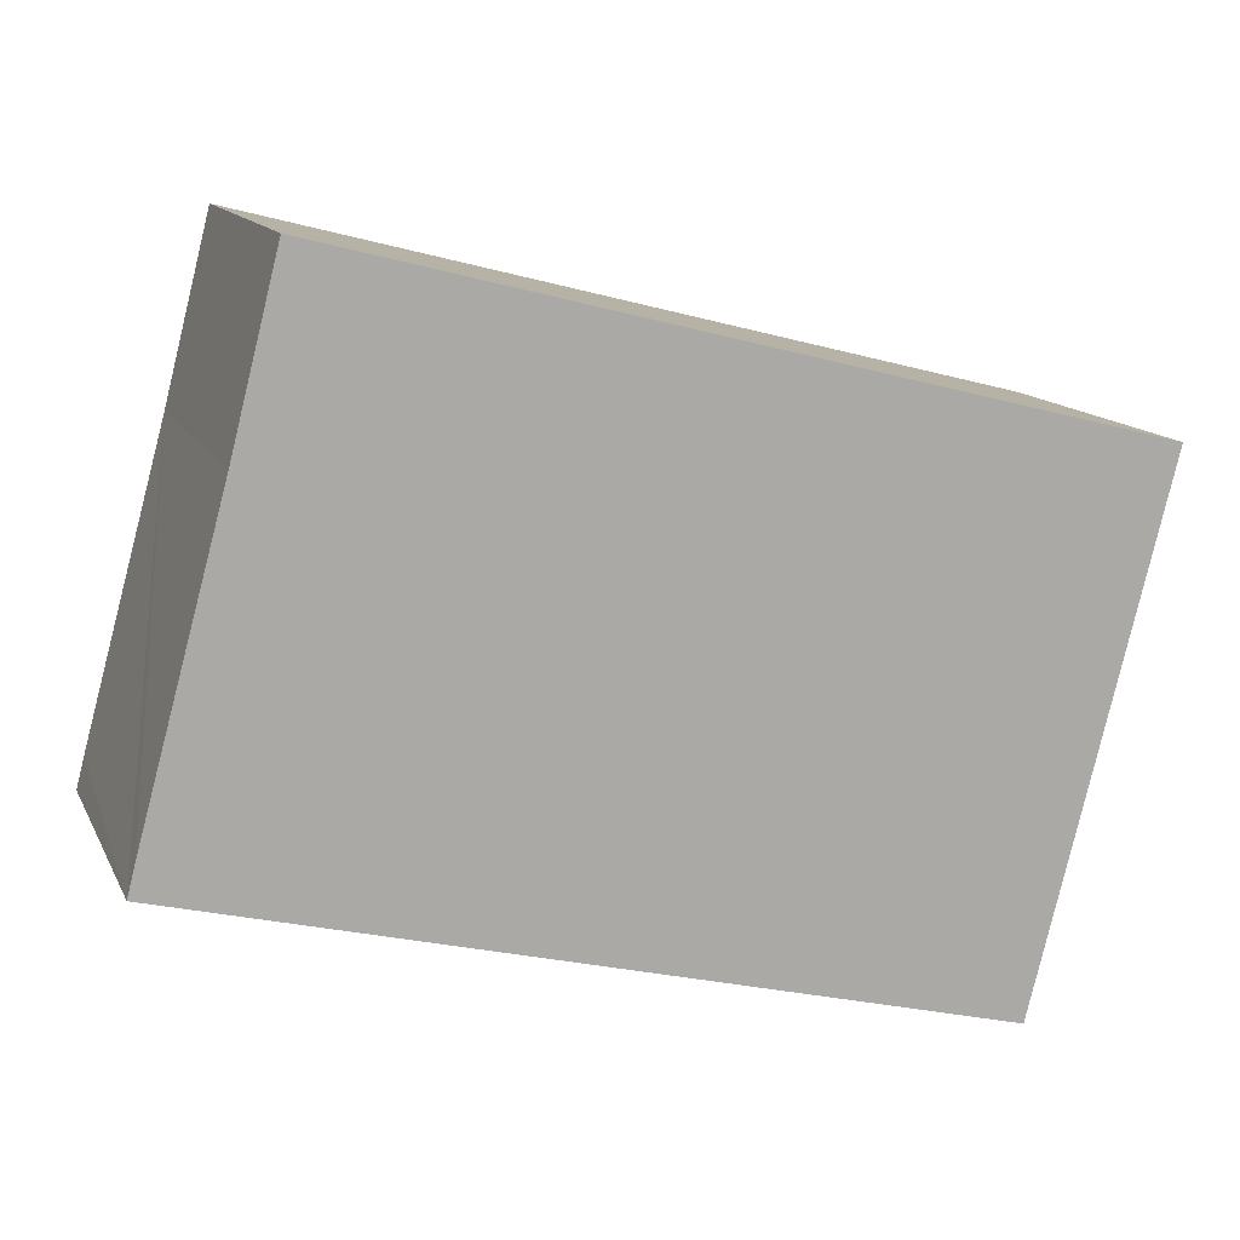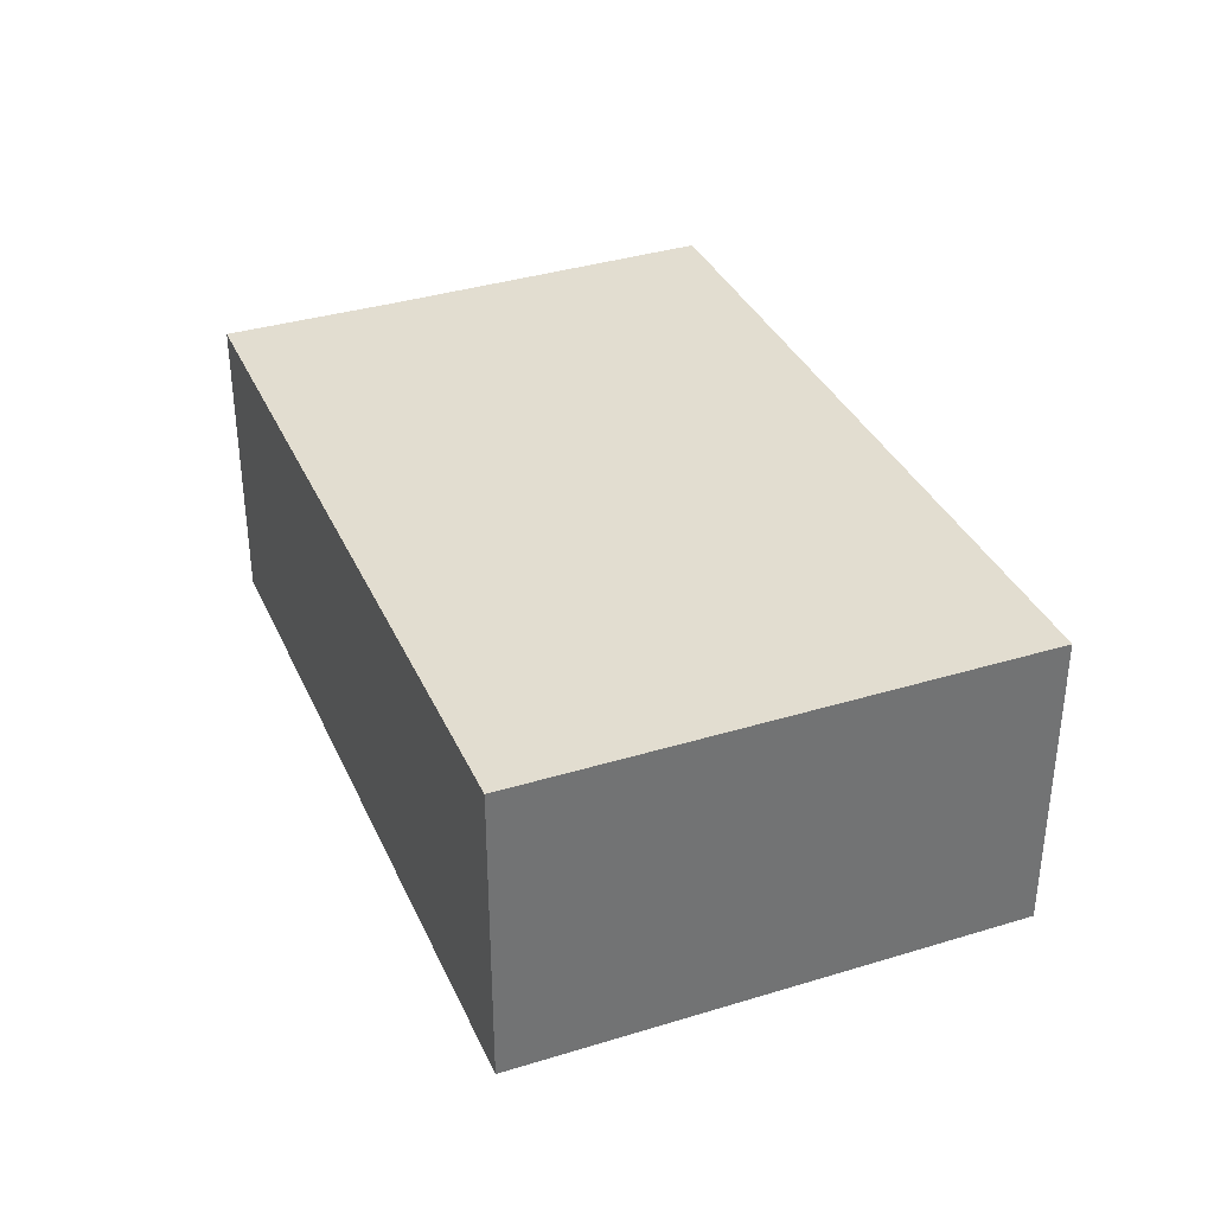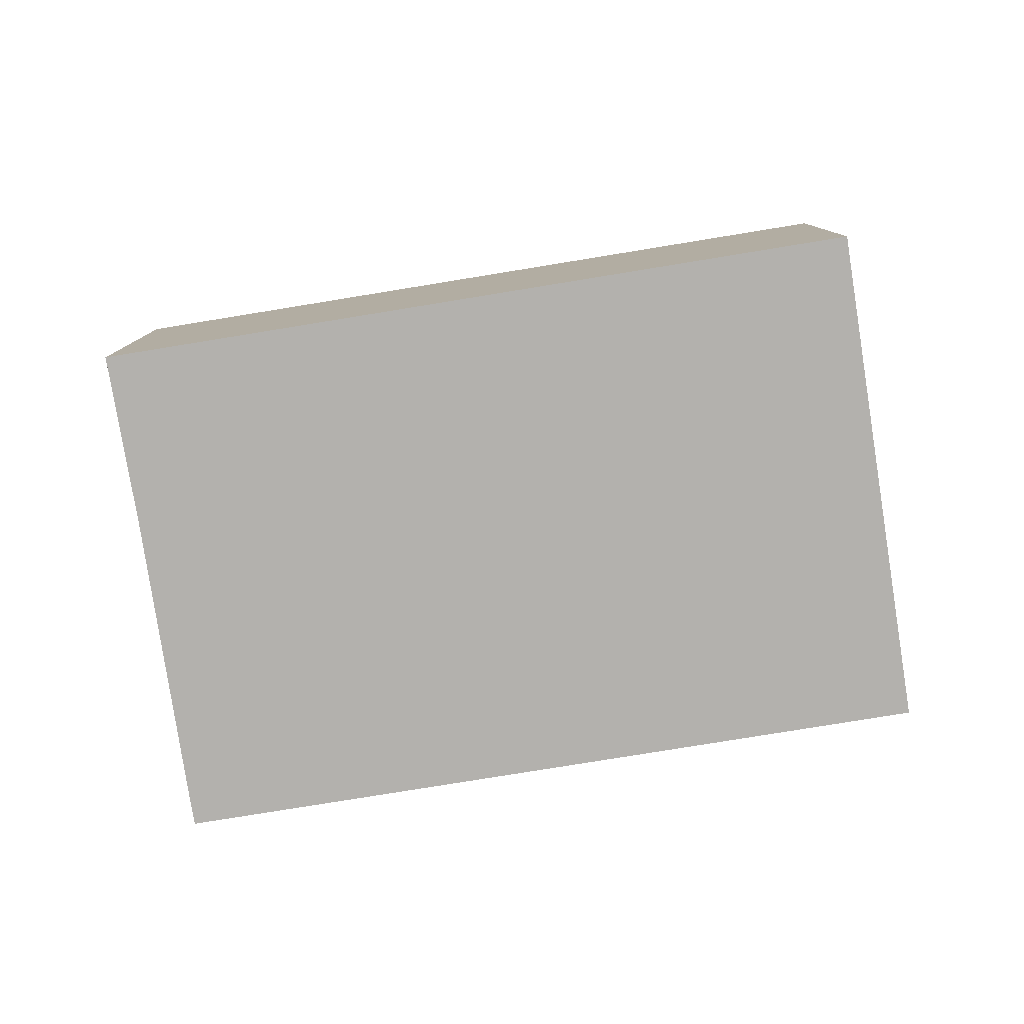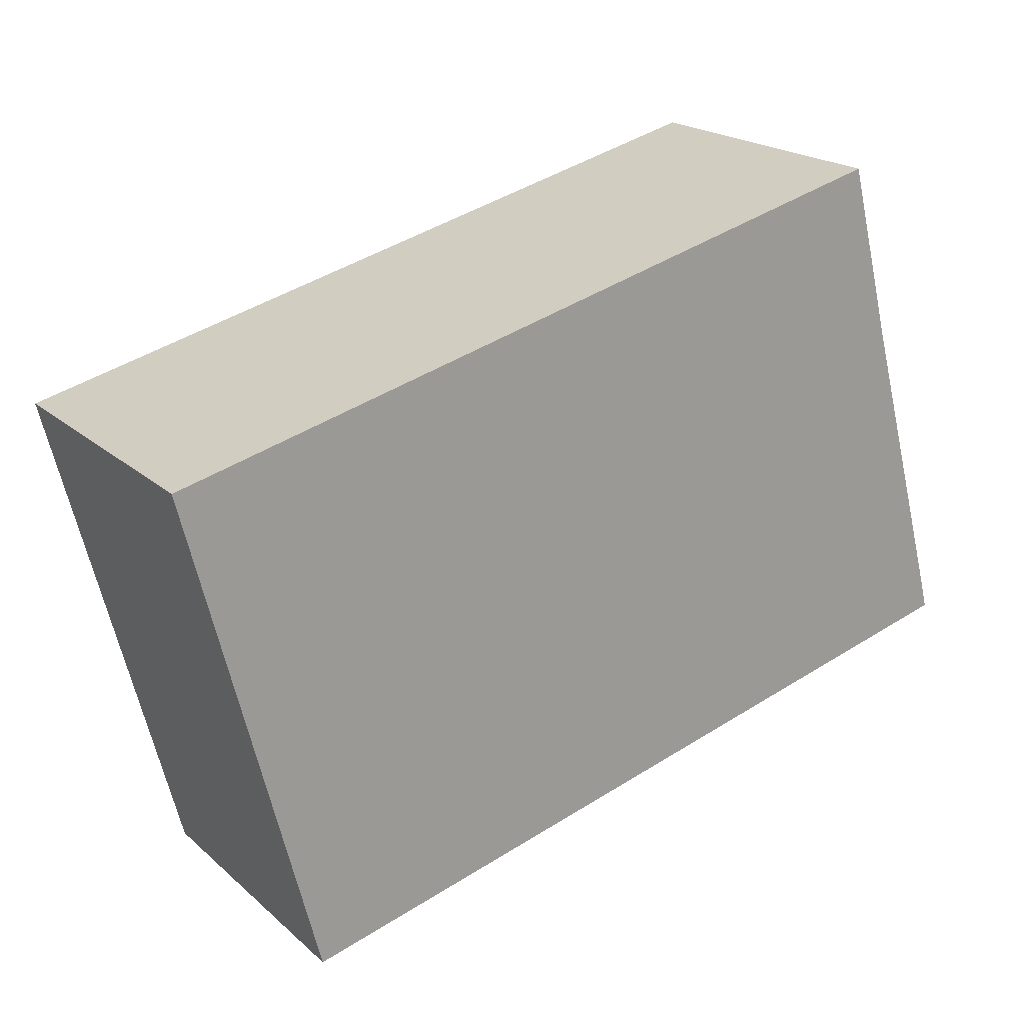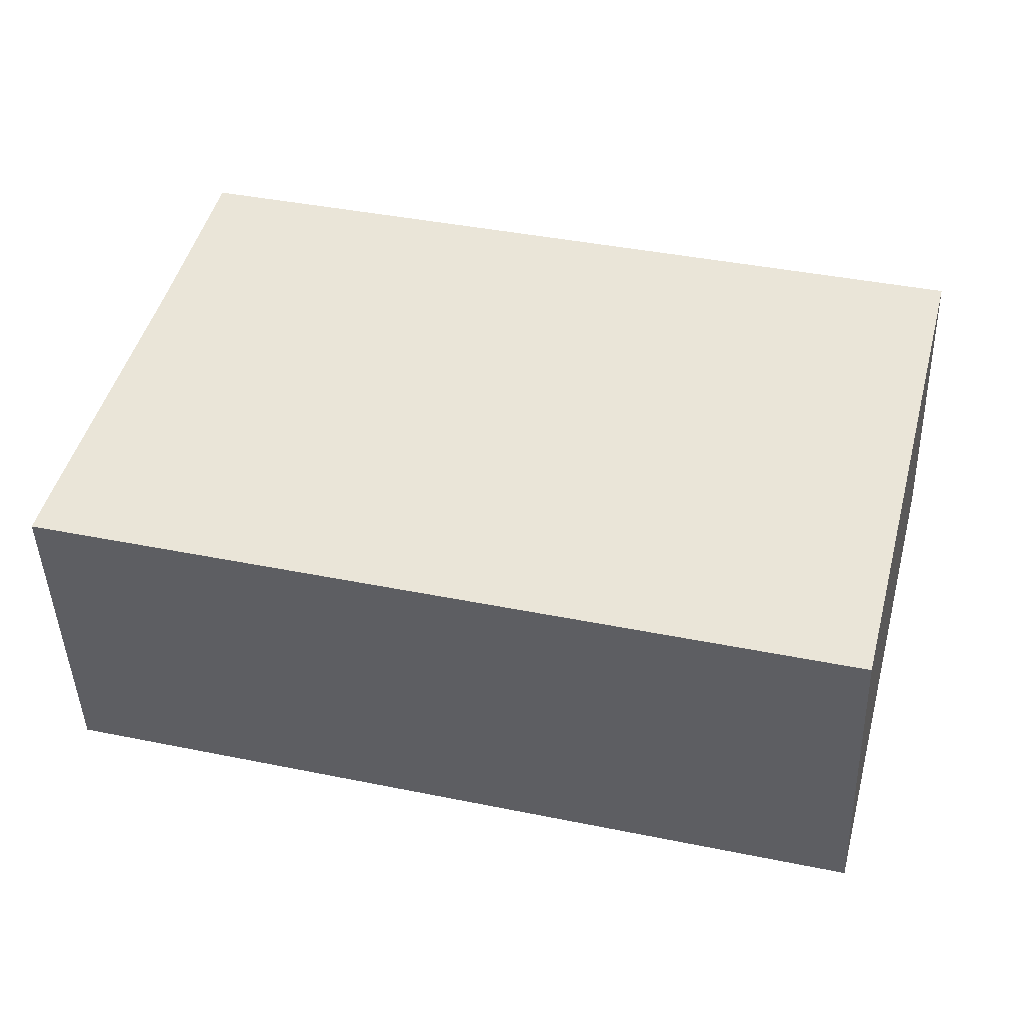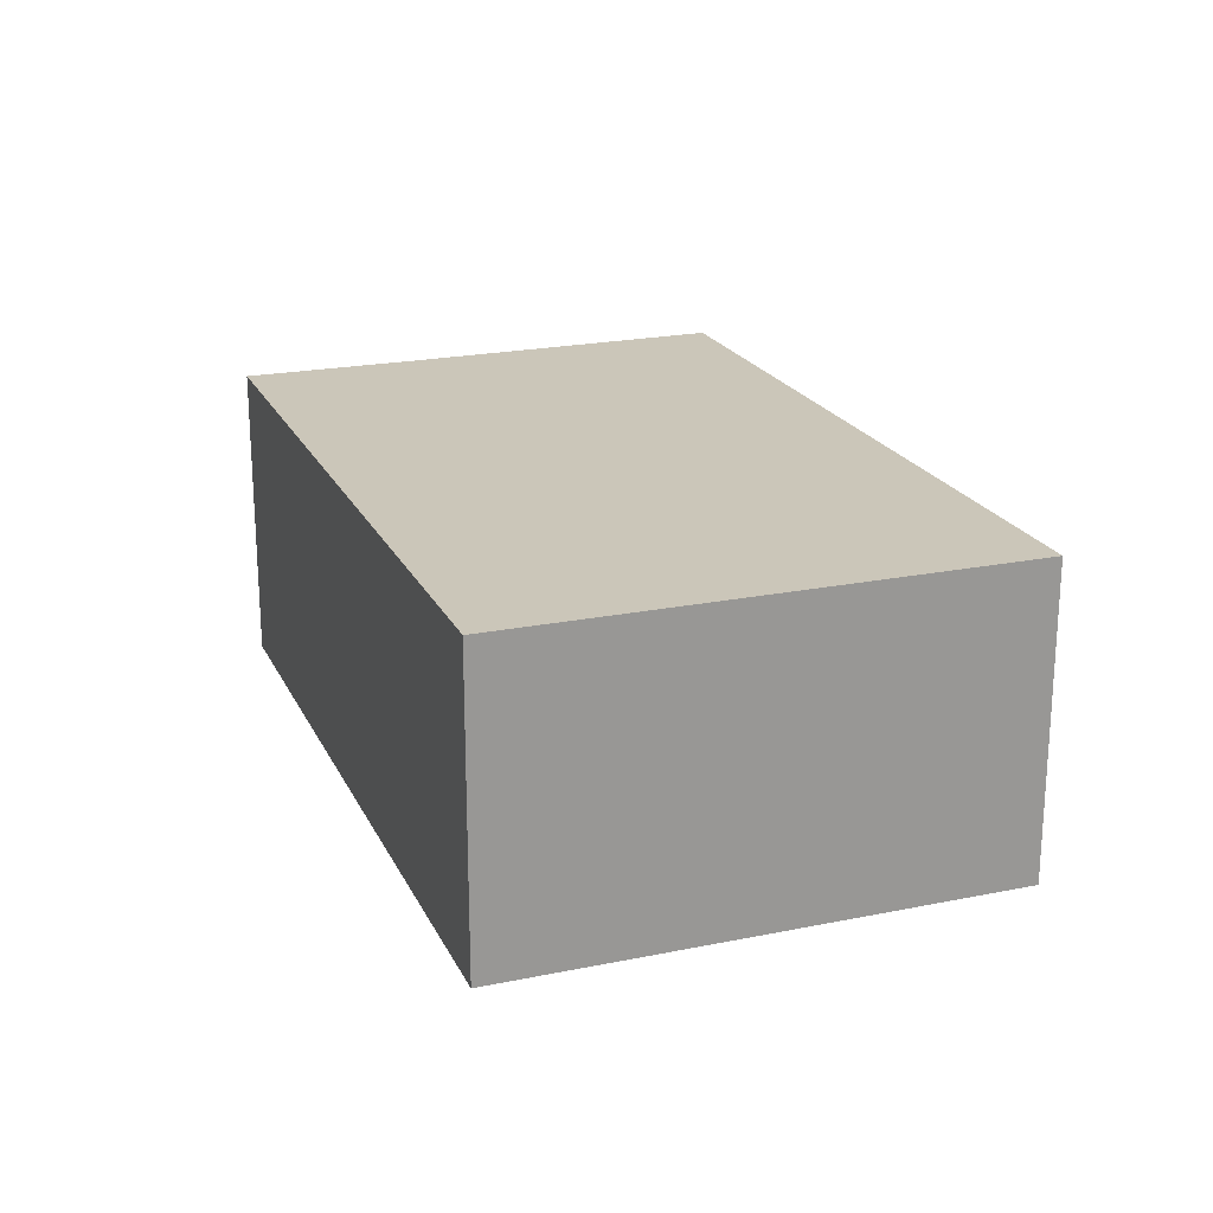
<metadata>
{"format":"obj","ext":"obj","renderer":"f3d","projection":"perspective","resolution":1024,"background":"white","views":[{"elev":13.2,"azim":-18.3,"up":"+Z"},{"elev":35.4,"azim":82.4,"up":"+Y"},{"elev":-79.2,"azim":23.6,"up":"+Y"},{"elev":20.3,"azim":146.7,"up":"+Z"},{"elev":-44.0,"azim":1.8,"up":"+Z"},{"elev":21.0,"azim":84.3,"up":"+Y"}]}
</metadata>
<code>
v  0.054 2.074 0.209
v  5.176 2.074 -1.325
v  0 2.074 1.27e-16
v  6.048 2.074 2.081
v  0.603 2.074 2.219
v  0.905 2.074 3.398
v  0.905 -2.081e-16 3.398
v  6.048 -1.274e-16 2.081
v  5.176 8.113e-17 -1.325
v  0 0 0
v  0.054 -1.28e-17 0.209
v  0.603 -1.359e-16 2.219
g defaultobject
f 1 2 3
f 2 1 4
f 4 1 5
f 4 5 6
f 7 4 6
f 4 7 8
f 8 2 4
f 2 8 9
f 9 3 2
f 3 9 10
f 10 1 3
f 1 10 5
f 5 10 11
f 5 11 12
f 5 12 6
f 6 12 7
f 8 10 9
f 10 8 12
f 12 8 7
f 10 12 11

</code>
